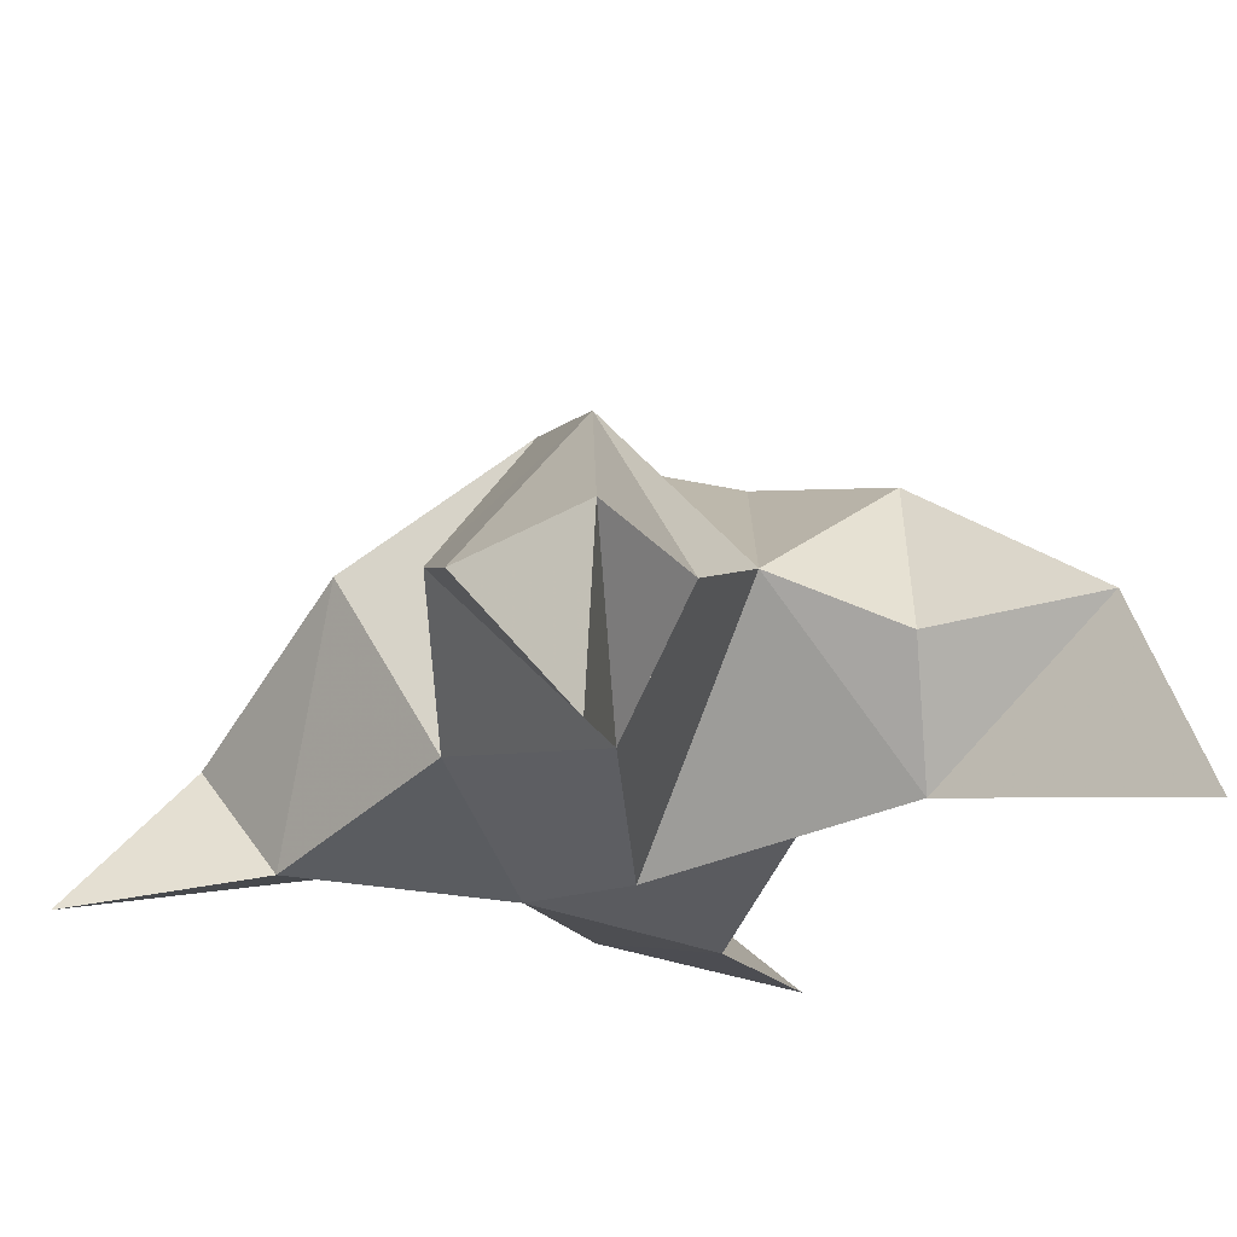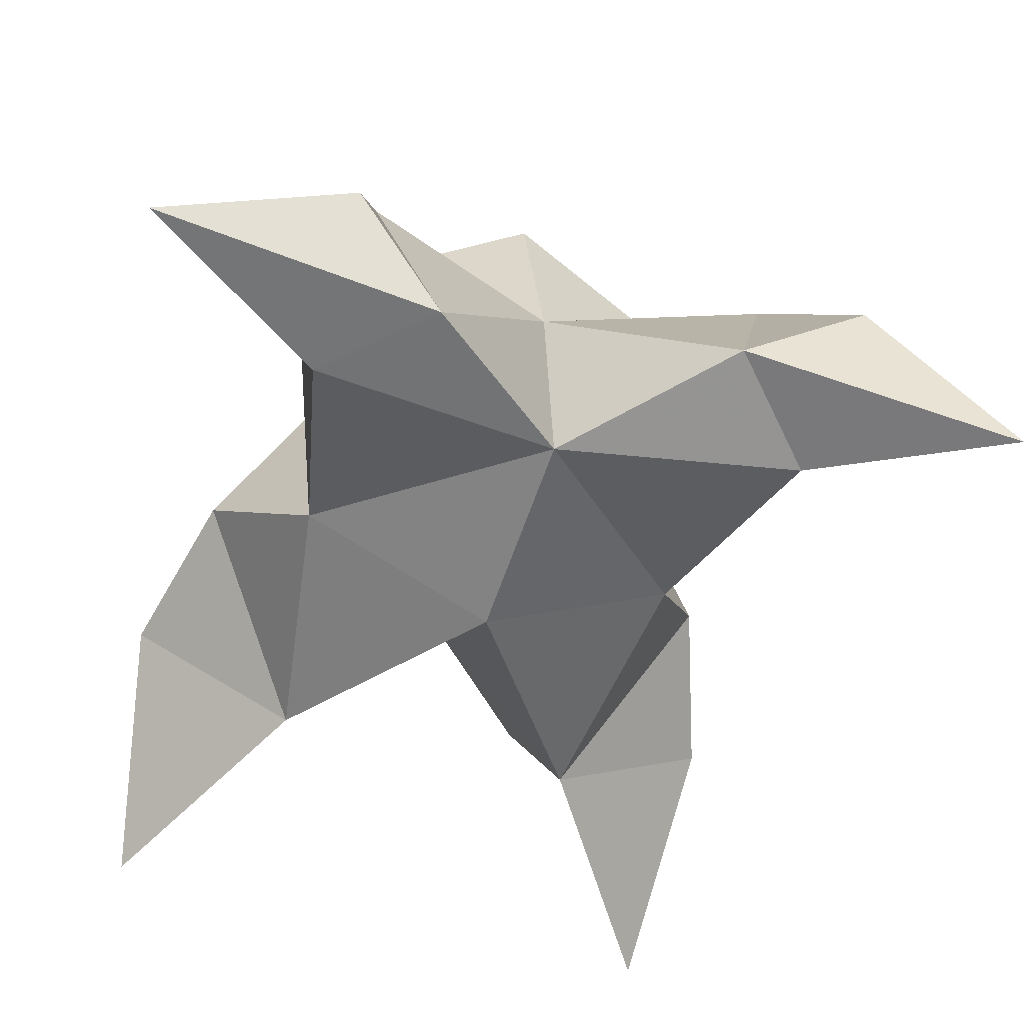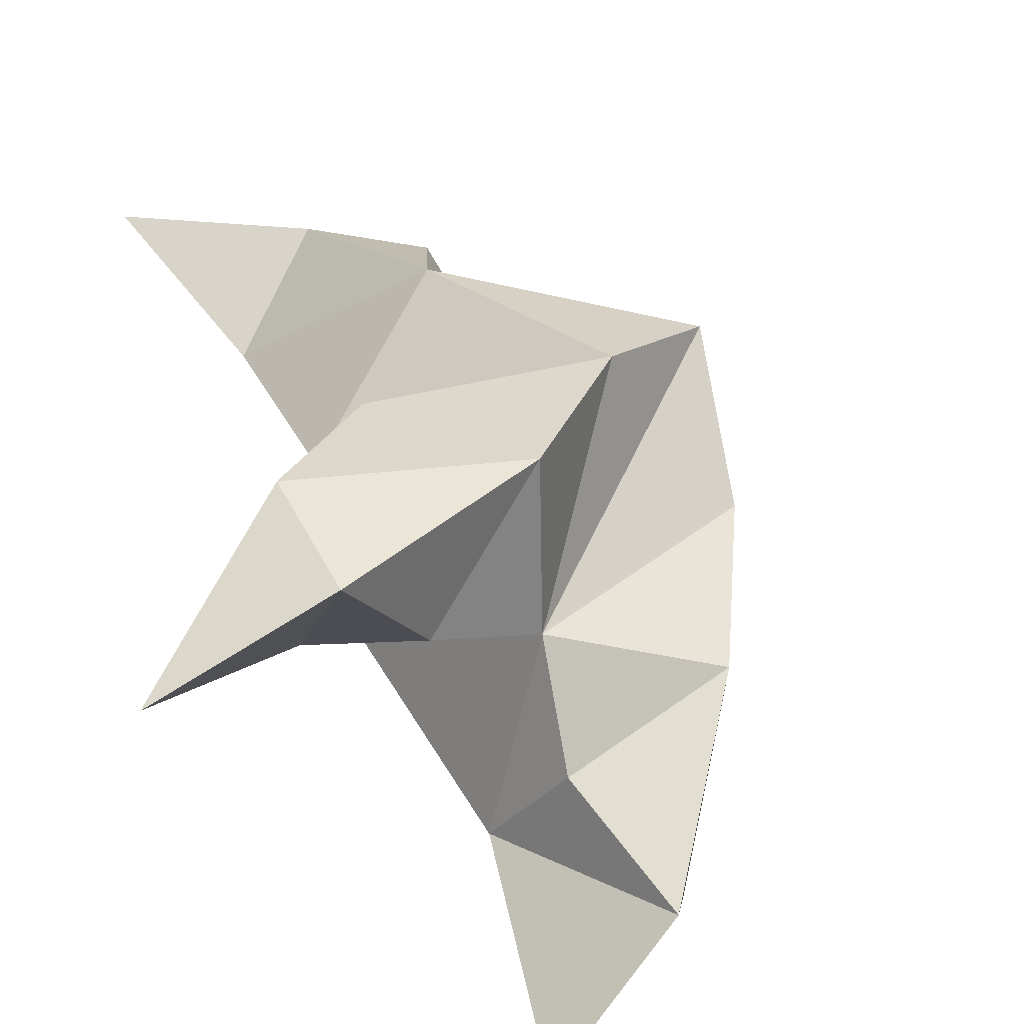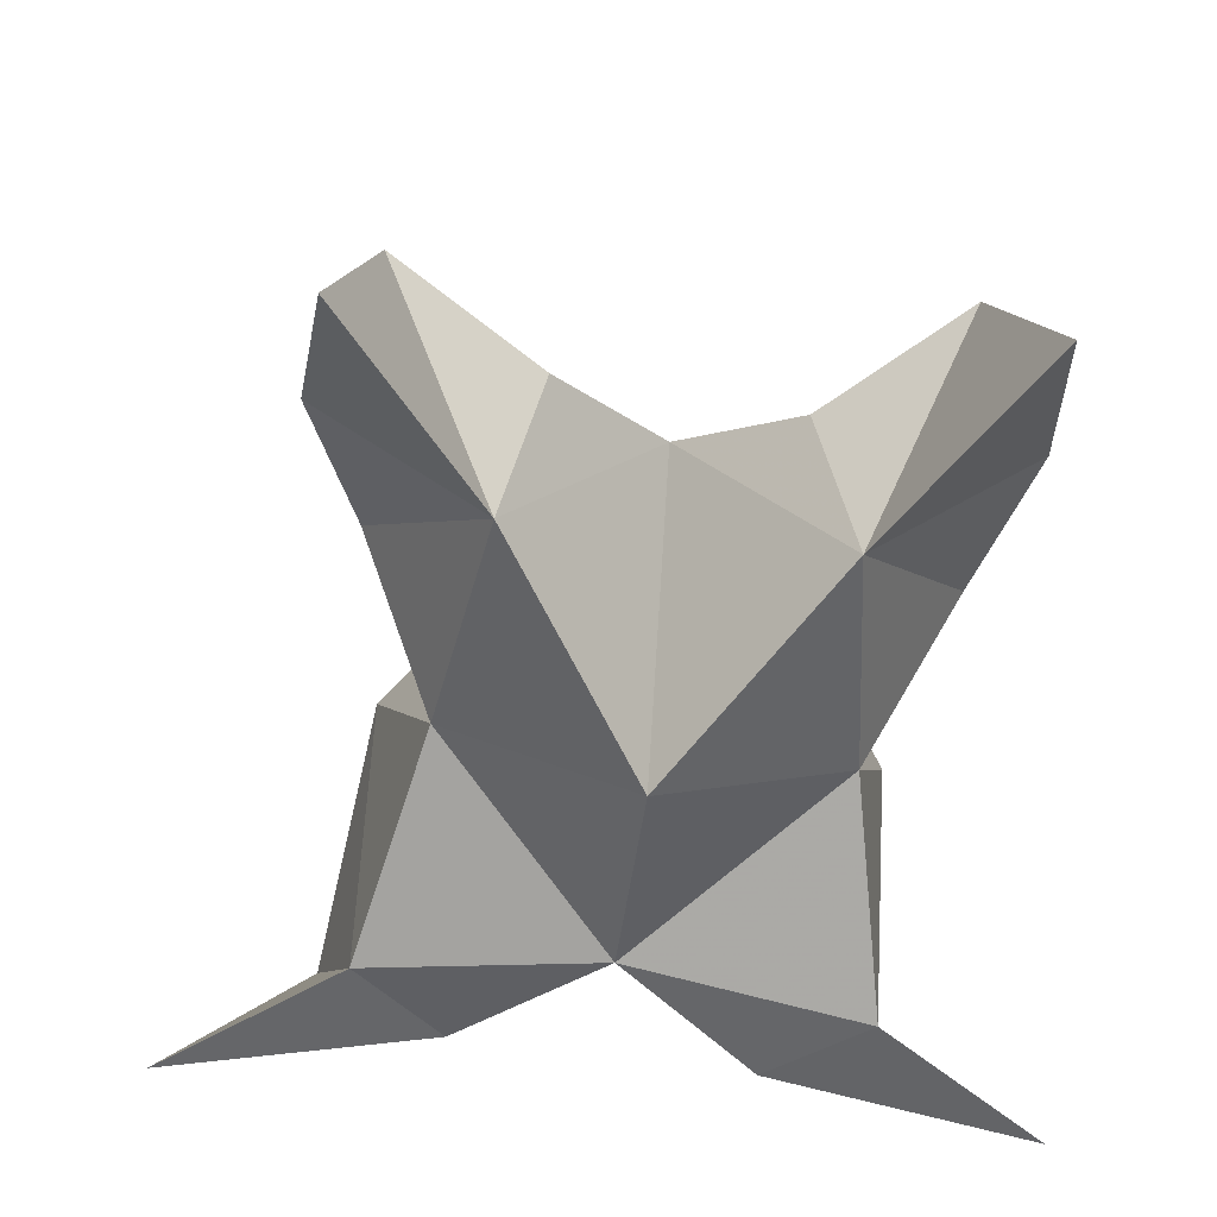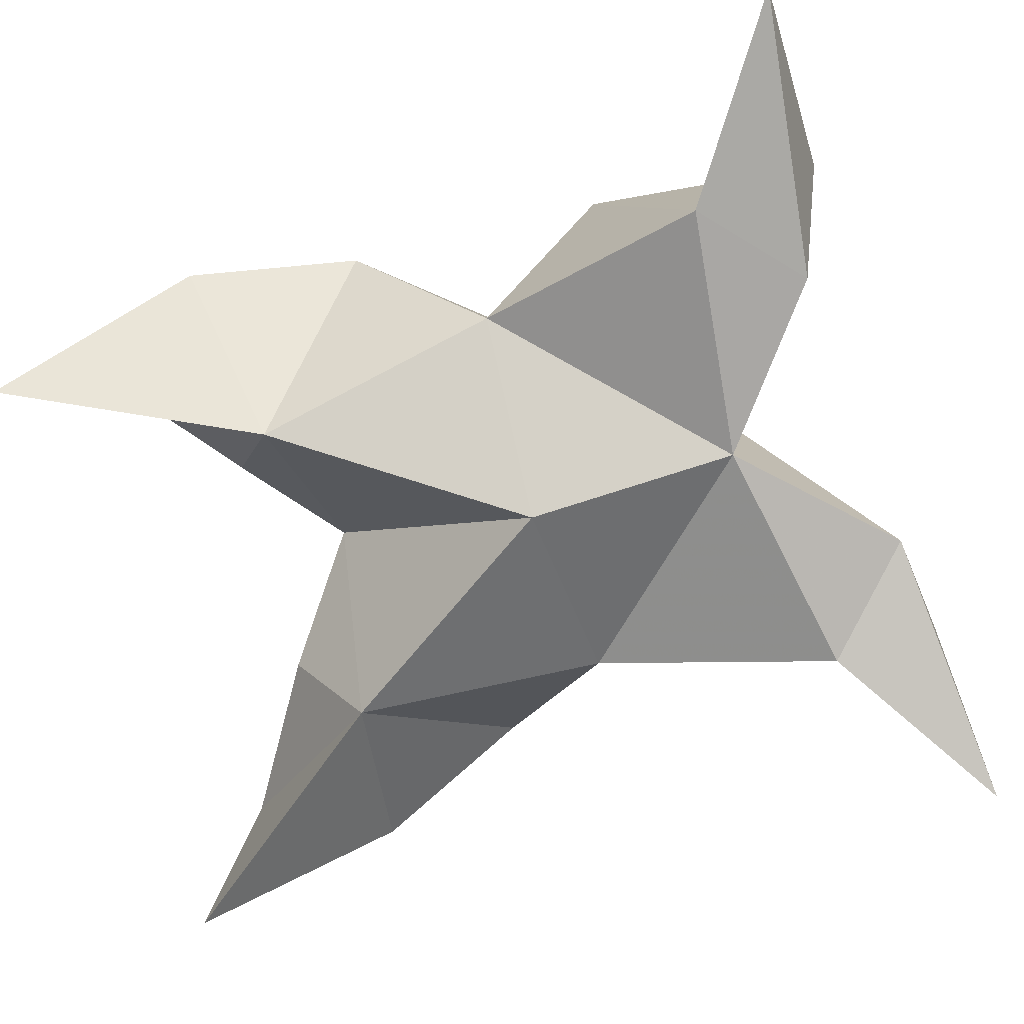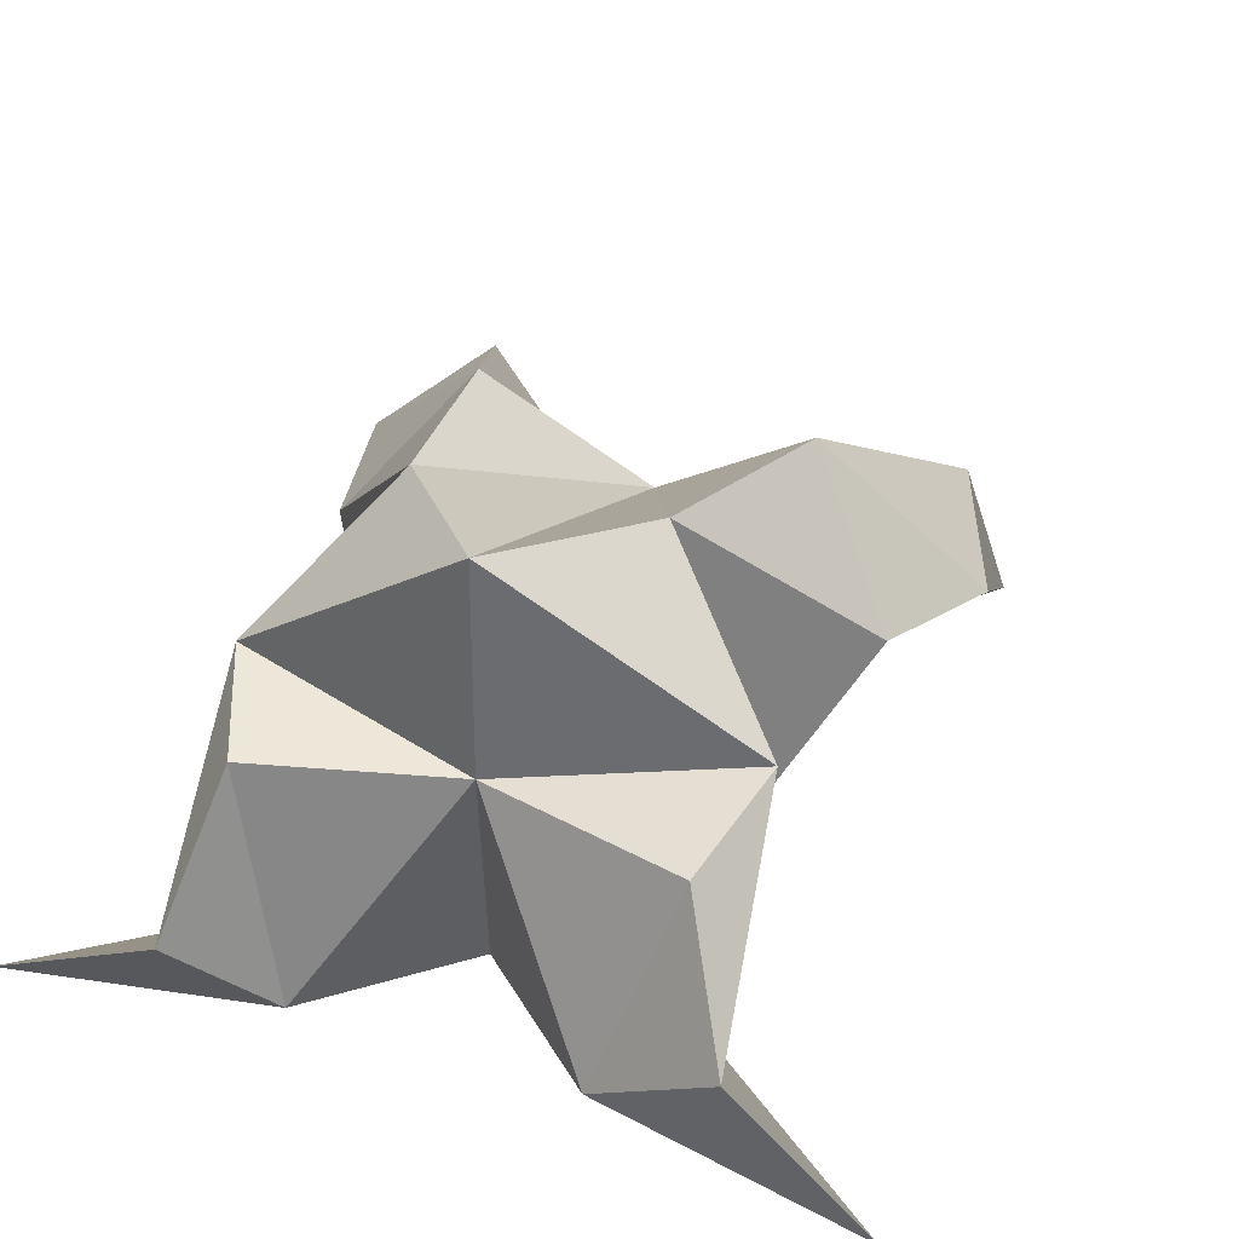
<metadata>
{"format":"obj","ext":"obj","renderer":"f3d","projection":"perspective","resolution":1024,"background":"white","views":[{"elev":-18.1,"azim":155.5,"up":"+Y"},{"elev":-52.5,"azim":-11.9,"up":"+Y"},{"elev":-61.8,"azim":127.3,"up":"+Z"},{"elev":-56.4,"azim":179.0,"up":"+Y"},{"elev":-77.8,"azim":-67.0,"up":"+Y"},{"elev":43.8,"azim":26.3,"up":"+Y"}]}
</metadata>
<code>
v 0.4406 0.1242 0.4101
v 0.4492 0.1497 0.4432
v 0.4223 0.1235 0.4117
v 0.4189 0.1486 0.4457
v 0.4357 0.1425 0.4581
v 0.4299 0.1403 0.3862
v 0.4328 0.1 0.4229
v 0.4334 0.1809 0.4528
v 0.4369 0.1038 0.4584
v 0.5103 0.1 0.4782
v 0.4766 0.15 0.4428
v 0.4777 0.1 0.3413
v 0.4783 0.1053 0.4615
v 0.4499 0.1712 0.4232
v 0.4572 0.1603 0.3852
v 0.448 0.131 0.3696
v 0.4716 0.1331 0.3512
v 0.484 0.1285 0.3731
v 0.477 0.1383 0.4007
v 0.4554 0.1087 0.3808
v 0.4655 0.1165 0.4223
v 0.4733 0.1465 0.465
v 0.4859 0.1261 0.4808
v 0.4638 0.1099 0.4798
v 0.3669 0.1 0.4923
v 0.3922 0.1472 0.4529
v 0.3778 0.1021 0.3476
v 0.3956 0.1006 0.468
v 0.4098 0.1701 0.4285
v 0.4016 0.1597 0.3928
v 0.4098 0.1304 0.3755
v 0.3857 0.1351 0.359
v 0.3742 0.1298 0.3815
v 0.3837 0.1356 0.4094
v 0.403 0.1082 0.3856
v 0.4002 0.1144 0.4283
v 0.4029 0.1447 0.4728
v 0.3984 0.1191 0.4904
v 0.4137 0.1032 0.4811
f 1 2 4
f 1 2 7
f 1 2 8
f 1 2 14
f 1 2 21
f 1 2 29
f 1 3 4
f 1 3 6
f 1 3 7
f 1 3 29
f 1 4 7
f 1 4 8
f 1 4 29
f 1 6 7
f 1 6 8
f 1 6 14
f 1 6 15
f 1 6 20
f 1 6 29
f 1 7 20
f 1 7 21
f 1 8 14
f 1 8 29
f 1 14 15
f 1 14 19
f 1 14 21
f 1 15 19
f 1 15 20
f 1 19 20
f 1 19 21
f 1 20 21
f 2 4 5
f 2 4 7
f 2 4 8
f 2 4 9
f 2 4 29
f 2 5 8
f 2 5 9
f 2 5 11
f 2 7 9
f 2 7 21
f 2 8 11
f 2 8 14
f 2 8 29
f 2 9 11
f 2 9 21
f 2 11 14
f 2 11 21
f 2 14 21
f 3 4 7
f 3 4 29
f 3 4 36
f 3 6 7
f 3 6 29
f 3 6 30
f 3 6 35
f 3 7 35
f 3 7 36
f 3 29 30
f 3 29 34
f 3 29 36
f 3 30 34
f 3 30 35
f 3 34 35
f 3 34 36
f 3 35 36
f 4 5 8
f 4 5 9
f 4 5 26
f 4 7 9
f 4 7 36
f 4 8 26
f 4 8 29
f 4 9 26
f 4 9 36
f 4 26 29
f 4 26 36
f 4 29 36
f 5 8 11
f 5 8 26
f 5 9 11
f 5 9 22
f 5 9 24
f 5 9 26
f 5 9 37
f 5 9 39
f 5 11 22
f 5 22 24
f 5 26 37
f 5 37 39
f 6 7 20
f 6 7 35
f 6 8 14
f 6 8 29
f 6 14 15
f 6 15 16
f 6 15 20
f 6 16 20
f 6 29 30
f 6 30 31
f 6 30 35
f 6 31 35
f 7 9 21
f 7 9 36
f 7 20 21
f 7 35 36
f 8 11 14
f 8 26 29
f 9 11 13
f 9 11 21
f 9 11 22
f 9 13 21
f 9 13 22
f 9 13 24
f 9 22 24
f 9 26 28
f 9 26 36
f 9 26 37
f 9 28 36
f 9 28 37
f 9 28 39
f 9 37 39
f 10 13 23
f 10 13 24
f 10 23 24
f 11 13 21
f 11 13 22
f 11 13 23
f 11 14 21
f 11 22 23
f 12 17 18
f 12 17 20
f 12 18 20
f 13 22 23
f 13 22 24
f 13 23 24
f 14 15 19
f 14 19 21
f 15 16 17
f 15 16 18
f 15 16 19
f 15 16 20
f 15 17 18
f 15 17 20
f 15 18 19
f 15 18 20
f 15 19 20
f 16 17 18
f 16 17 20
f 16 18 19
f 16 18 20
f 16 19 20
f 17 18 20
f 18 19 20
f 19 20 21
f 22 23 24
f 25 28 38
f 25 28 39
f 25 38 39
f 26 28 36
f 26 28 37
f 26 28 38
f 26 29 36
f 26 37 38
f 27 32 33
f 27 32 35
f 27 33 35
f 28 37 38
f 28 37 39
f 28 38 39
f 29 30 34
f 29 34 36
f 30 31 32
f 30 31 33
f 30 31 34
f 30 31 35
f 30 32 33
f 30 32 35
f 30 33 34
f 30 33 35
f 30 34 35
f 31 32 33
f 31 32 35
f 31 33 34
f 31 33 35
f 31 34 35
f 32 33 35
f 33 34 35
f 34 35 36
f 37 38 39

</code>
